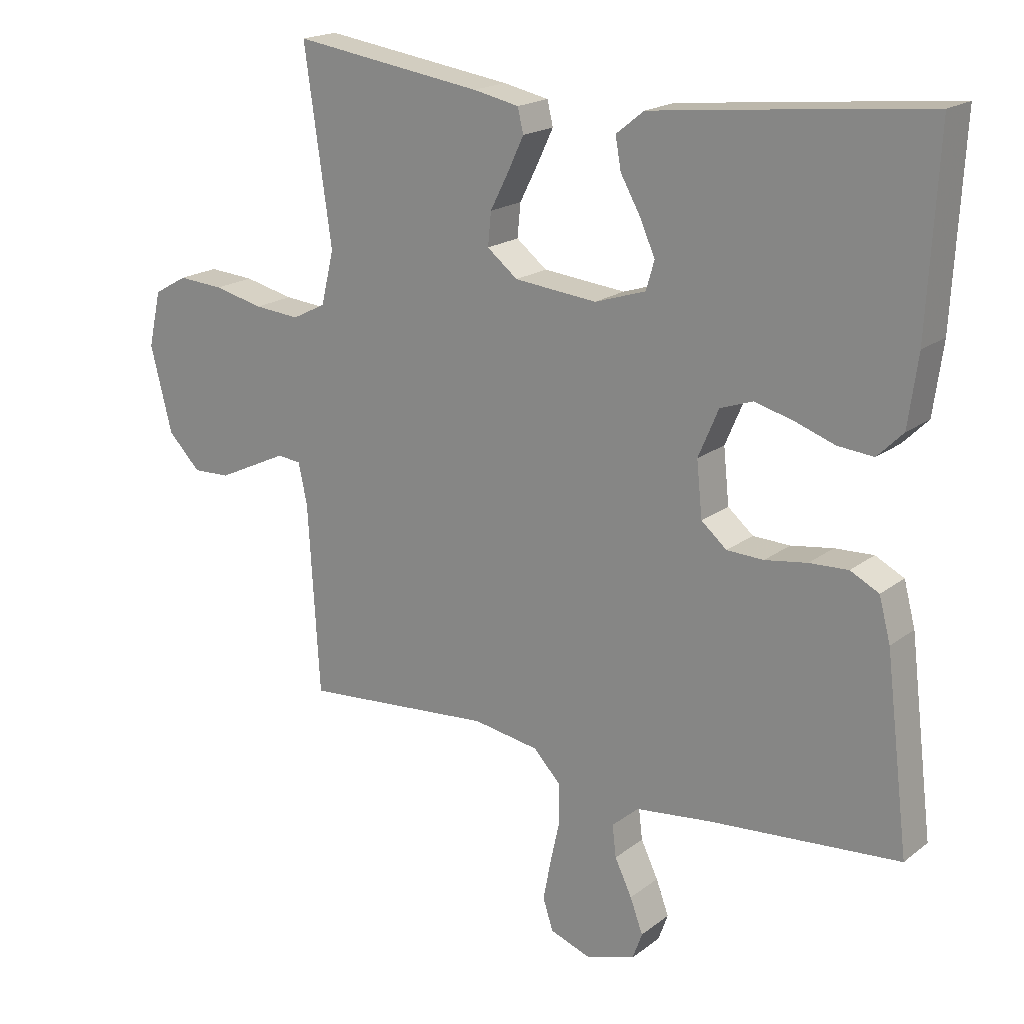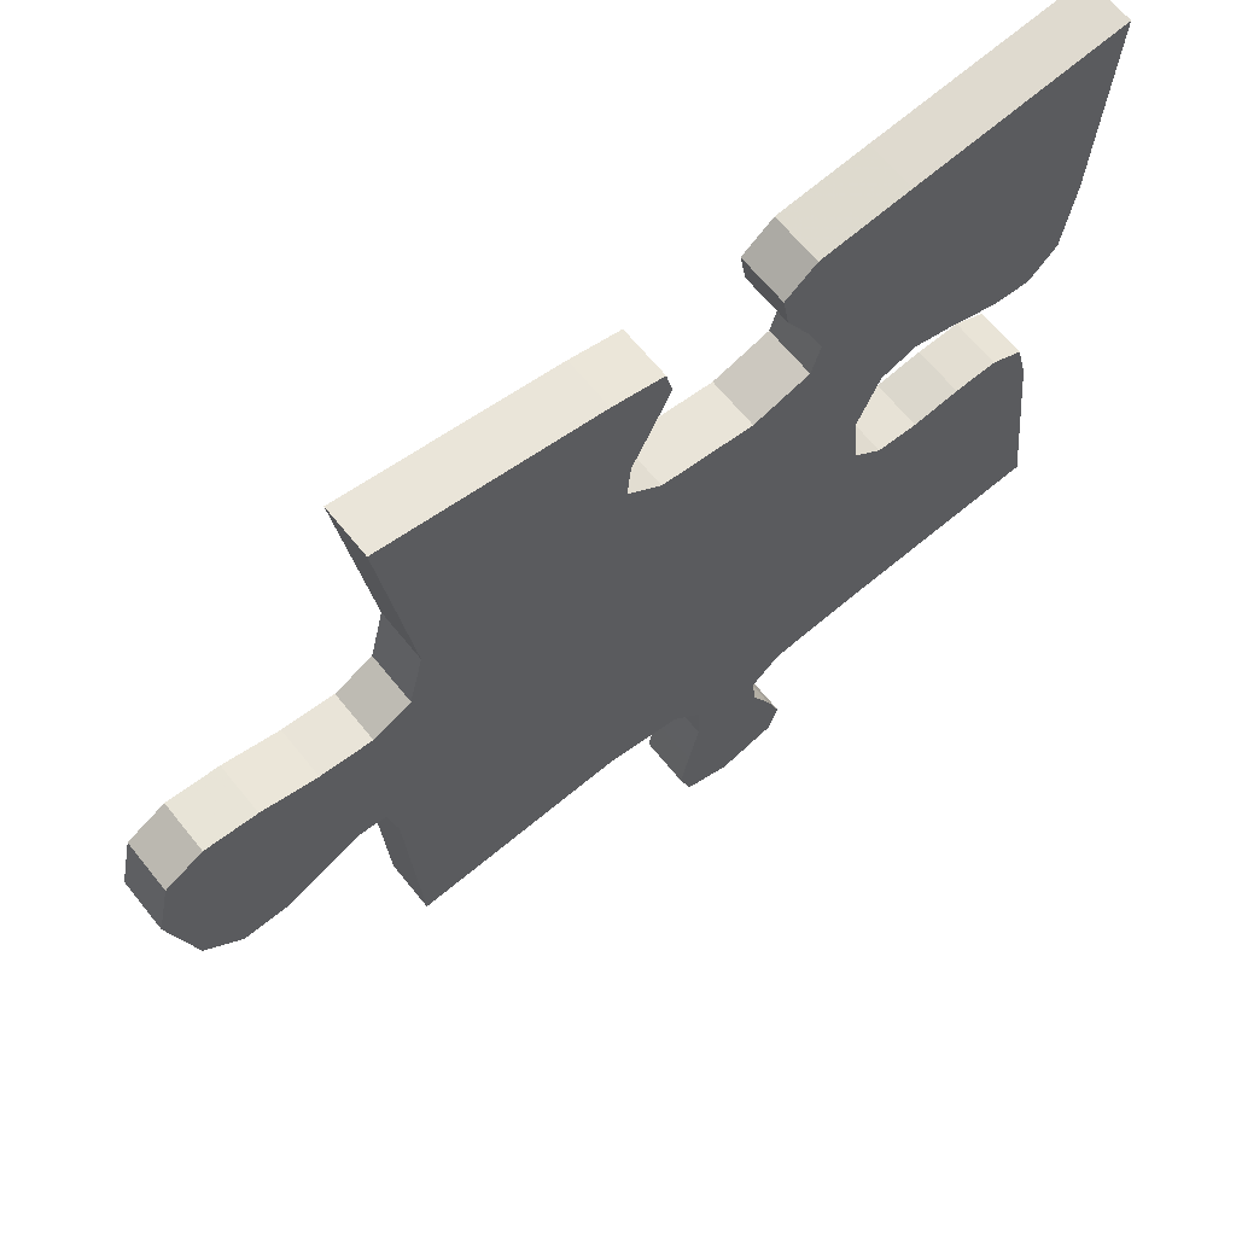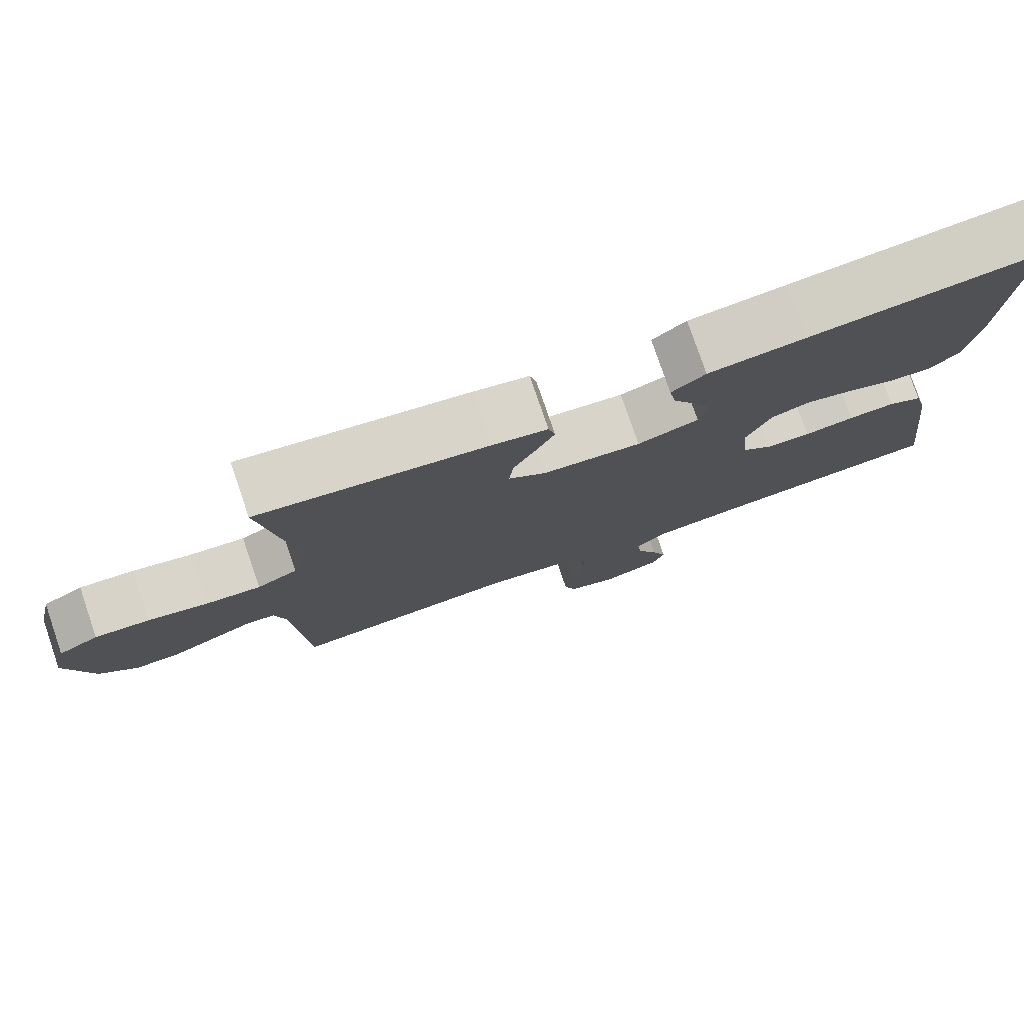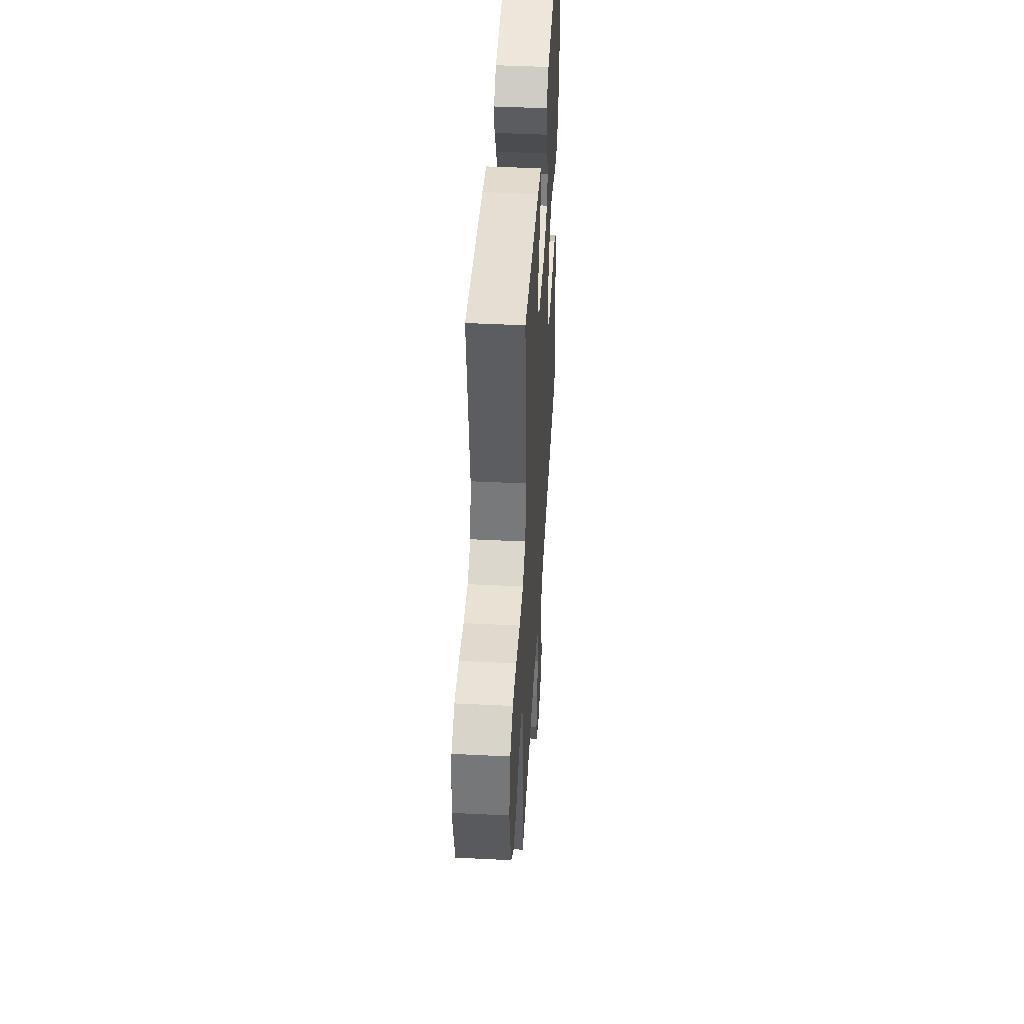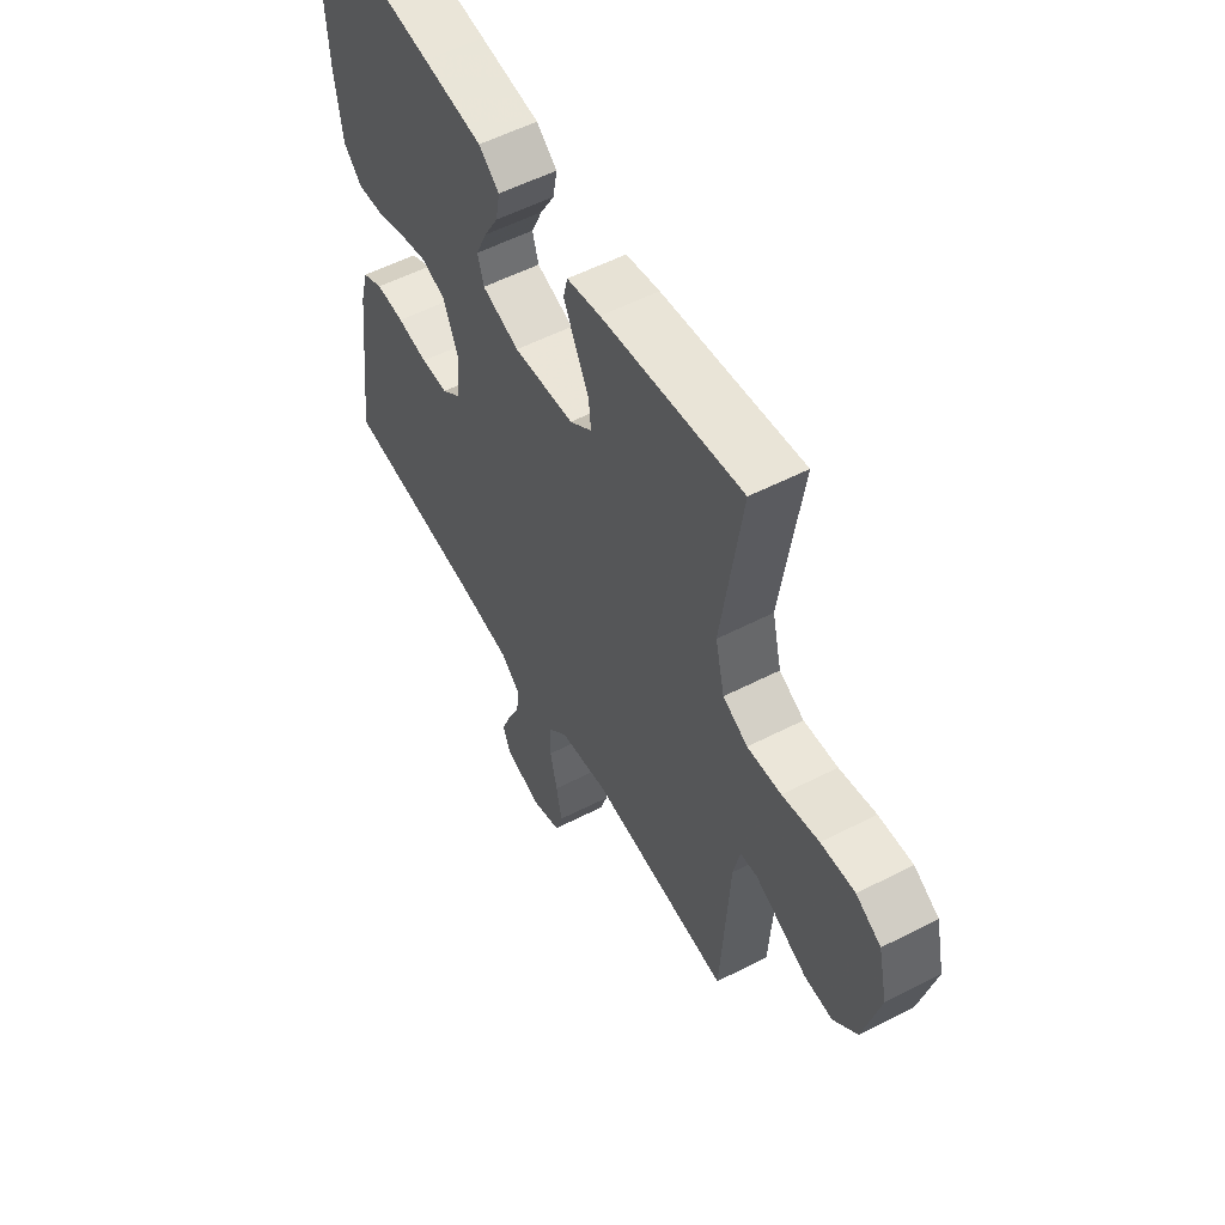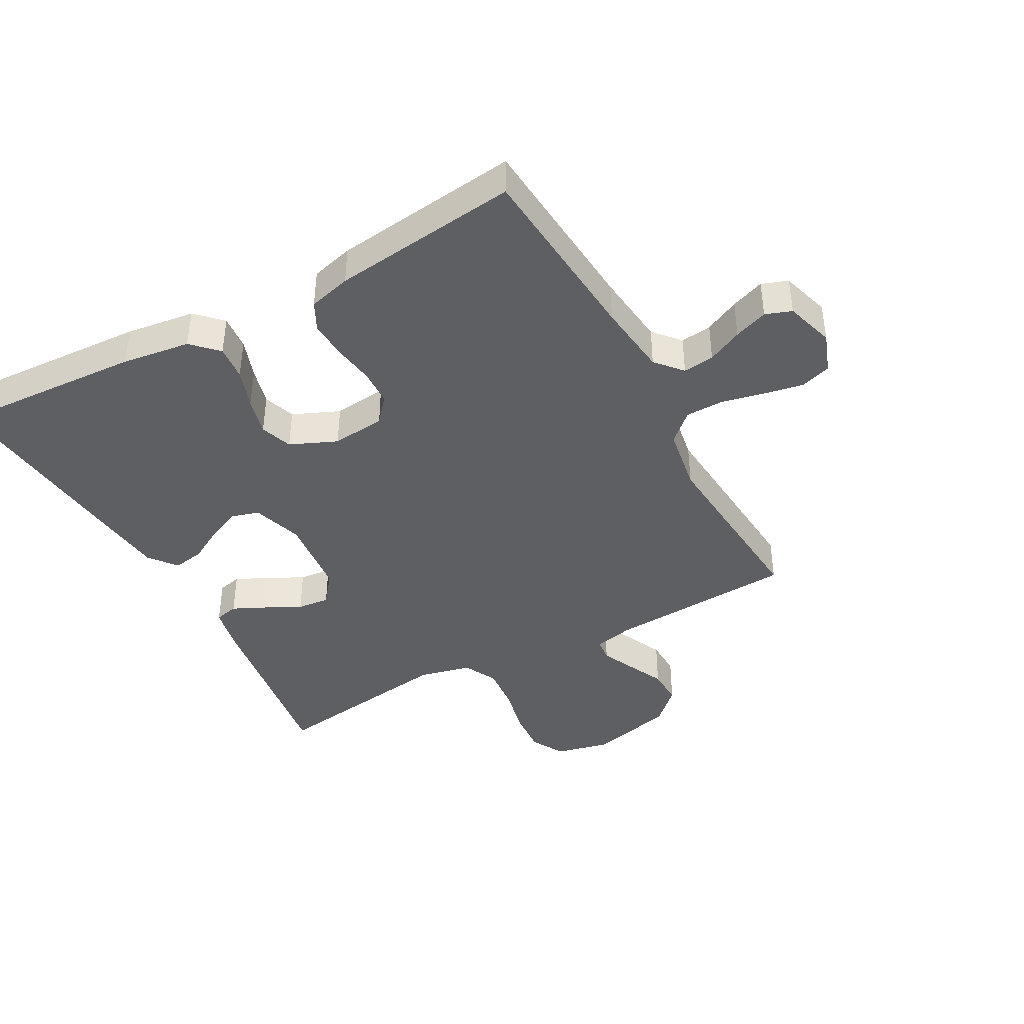
<metadata>
{"format":"obj","ext":"obj","renderer":"f3d","projection":"perspective","resolution":1024,"background":"white","views":[{"elev":18.9,"azim":35.5,"up":"+Z"},{"elev":65.0,"azim":-38.8,"up":"+Z"},{"elev":78.2,"azim":-18.9,"up":"+Z"},{"elev":45.4,"azim":-86.7,"up":"+Z"},{"elev":55.4,"azim":-118.4,"up":"+Z"},{"elev":-41.5,"azim":118.5,"up":"+Y"}]}
</metadata>
<code>
v 0.5 0.07 0.5
v 0.484 0.07 0.2
v 0.469 0.07 0.09
v 0.429 0.07 0.05
v 0.373 0.07 0.055
v 0.31 0.07 0.077
v 0.249 0.07 0.093
v 0.198 0.07 0.075
v 0.166 0.07 0
v 0.175 0.07 -0.086
v 0.215 0.07 -0.12
v 0.273 0.07 -0.122
v 0.339 0.07 -0.112
v 0.4 0.07 -0.109
v 0.445 0.07 -0.132
v 0.463 0.07 -0.2
v 0.5 0.07 -0.5
v 0.2 0.07 -0.525
v 0.082 0.07 -0.539
v 0.04 0.07 -0.576
v 0.046 0.07 -0.626
v 0.073 0.07 -0.682
v 0.093 0.07 -0.736
v 0.078 0.07 -0.778
v 0 0.07 -0.802
v -0.064 0.07 -0.779
v -0.08 0.07 -0.73
v -0.068 0.07 -0.667
v -0.053 0.07 -0.599
v -0.054 0.07 -0.537
v -0.096 0.07 -0.492
v -0.2 0.07 -0.475
v -0.5 0.07 -0.5
v -0.518 0.07 -0.2
v -0.532 0.07 -0.136
v -0.569 0.07 -0.132
v -0.622 0.07 -0.157
v -0.681 0.07 -0.185
v -0.74 0.07 -0.187
v -0.791 0.07 -0.135
v -0.825 0.07 0
v -0.805 0.07 0.088
v -0.752 0.07 0.118
v -0.68 0.07 0.113
v -0.602 0.07 0.095
v -0.53 0.07 0.089
v -0.477 0.07 0.116
v -0.457 0.07 0.2
v -0.5 0.07 0.5
v -0.2 0.07 0.456
v -0.128 0.07 0.441
v -0.119 0.07 0.403
v -0.144 0.07 0.35
v -0.173 0.07 0.293
v -0.178 0.07 0.241
v -0.13 0.07 0.203
v 0 0.07 0.19
v 0.08 0.07 0.216
v 0.093 0.07 0.261
v 0.069 0.07 0.315
v 0.038 0.07 0.37
v 0.029 0.07 0.42
v 0.073 0.07 0.455
v 0.2 0.07 0.469
v 0.5 0 0.5
v 0.484 0 0.2
v 0.469 0 0.09
v 0.429 0 0.05
v 0.373 0 0.055
v 0.31 0 0.077
v 0.249 0 0.093
v 0.198 0 0.075
v 0.166 0 0
v 0.175 0 -0.086
v 0.215 0 -0.12
v 0.273 0 -0.122
v 0.339 0 -0.112
v 0.4 0 -0.109
v 0.445 0 -0.132
v 0.463 0 -0.2
v 0.5 0 -0.5
v 0.2 0 -0.525
v 0.082 0 -0.539
v 0.04 0 -0.576
v 0.046 0 -0.626
v 0.073 0 -0.682
v 0.093 0 -0.736
v 0.078 0 -0.778
v 0 0 -0.802
v -0.064 0 -0.779
v -0.08 0 -0.73
v -0.068 0 -0.667
v -0.053 0 -0.599
v -0.054 0 -0.537
v -0.096 0 -0.492
v -0.2 0 -0.475
v -0.5 0 -0.5
v -0.518 0 -0.2
v -0.532 0 -0.136
v -0.569 0 -0.132
v -0.622 0 -0.157
v -0.681 0 -0.185
v -0.74 0 -0.187
v -0.791 0 -0.135
v -0.825 0 0
v -0.805 0 0.088
v -0.752 0 0.118
v -0.68 0 0.113
v -0.602 0 0.095
v -0.53 0 0.089
v -0.477 0 0.116
v -0.457 0 0.2
v -0.5 0 0.5
v -0.2 0 0.456
v -0.128 0 0.441
v -0.119 0 0.403
v -0.144 0 0.35
v -0.173 0 0.293
v -0.178 0 0.241
v -0.13 0 0.203
v 0 0 0.19
v 0.08 0 0.216
v 0.093 0 0.261
v 0.069 0 0.315
v 0.038 0 0.37
v 0.029 0 0.42
v 0.073 0 0.455
v 0.2 0 0.469
f 4 5 6
f 3 4 6
f 2 3 6
f 1 2 6
f 64 1 6
f 63 64 6
f 62 63 6
f 61 62 6
f 60 61 6
f 59 60 6 7
f 58 59 7 8
f 57 58 8 9
f 56 57 9 10
f 55 56 10
f 52 53 54
f 51 52 54
f 50 51 54
f 49 50 54
f 48 49 54
f 47 48 54 55
f 46 47 55 10
f 43 44 45
f 42 43 45
f 41 42 45
f 40 41 45
f 39 40 45
f 38 39 45
f 37 38 45
f 36 37 45 46
f 46 10 11
f 36 46 11
f 35 36 11
f 32 33 34
f 35 11 12
f 34 35 12
f 32 34 12
f 31 32 12
f 27 28 29
f 26 27 29
f 25 26 29
f 24 25 29
f 23 24 29
f 22 23 29
f 21 22 29
f 20 21 29 30
f 14 15 16
f 13 14 16
f 12 13 16
f 31 12 16
f 30 31 16
f 20 30 16
f 19 20 16
f 16 17 18
f 16 18 19
f 70 69 68
f 70 68 67
f 70 67 66
f 70 66 65
f 70 65 128
f 70 128 127
f 70 127 126
f 70 126 125
f 70 125 124
f 71 70 124 123
f 72 71 123 122
f 73 72 122 121
f 74 73 121 120
f 74 120 119
f 118 117 116
f 118 116 115
f 118 115 114
f 118 114 113
f 118 113 112
f 119 118 112 111
f 74 119 111 110
f 109 108 107
f 109 107 106
f 109 106 105
f 109 105 104
f 109 104 103
f 109 103 102
f 109 102 101
f 110 109 101 100
f 75 74 110
f 75 110 100
f 75 100 99
f 98 97 96
f 76 75 99
f 76 99 98
f 76 98 96
f 76 96 95
f 93 92 91
f 93 91 90
f 93 90 89
f 93 89 88
f 93 88 87
f 93 87 86
f 93 86 85
f 94 93 85 84
f 80 79 78
f 80 78 77
f 80 77 76
f 80 76 95
f 80 95 94
f 80 94 84
f 80 84 83
f 82 81 80
f 83 82 80
f 1 65 66 2
f 2 66 67 3
f 3 67 68 4
f 4 68 69 5
f 5 69 70 6
f 6 70 71 7
f 7 71 72 8
f 8 72 73 9
f 9 73 74 10
f 10 74 75 11
f 11 75 76 12
f 12 76 77 13
f 13 77 78 14
f 14 78 79 15
f 15 79 80 16
f 16 80 81 17
f 17 81 82 18
f 18 82 83 19
f 19 83 84 20
f 20 84 85 21
f 21 85 86 22
f 22 86 87 23
f 23 87 88 24
f 24 88 89 25
f 25 89 90 26
f 26 90 91 27
f 27 91 92 28
f 28 92 93 29
f 29 93 94 30
f 30 94 95 31
f 31 95 96 32
f 32 96 97 33
f 33 97 98 34
f 34 98 99 35
f 35 99 100 36
f 36 100 101 37
f 37 101 102 38
f 38 102 103 39
f 39 103 104 40
f 40 104 105 41
f 41 105 106 42
f 42 106 107 43
f 43 107 108 44
f 44 108 109 45
f 45 109 110 46
f 46 110 111 47
f 47 111 112 48
f 48 112 113 49
f 49 113 114 50
f 50 114 115 51
f 51 115 116 52
f 52 116 117 53
f 53 117 118 54
f 54 118 119 55
f 55 119 120 56
f 56 120 121 57
f 57 121 122 58
f 58 122 123 59
f 59 123 124 60
f 60 124 125 61
f 61 125 126 62
f 62 126 127 63
f 63 127 128 64
f 64 128 65 1

</code>
